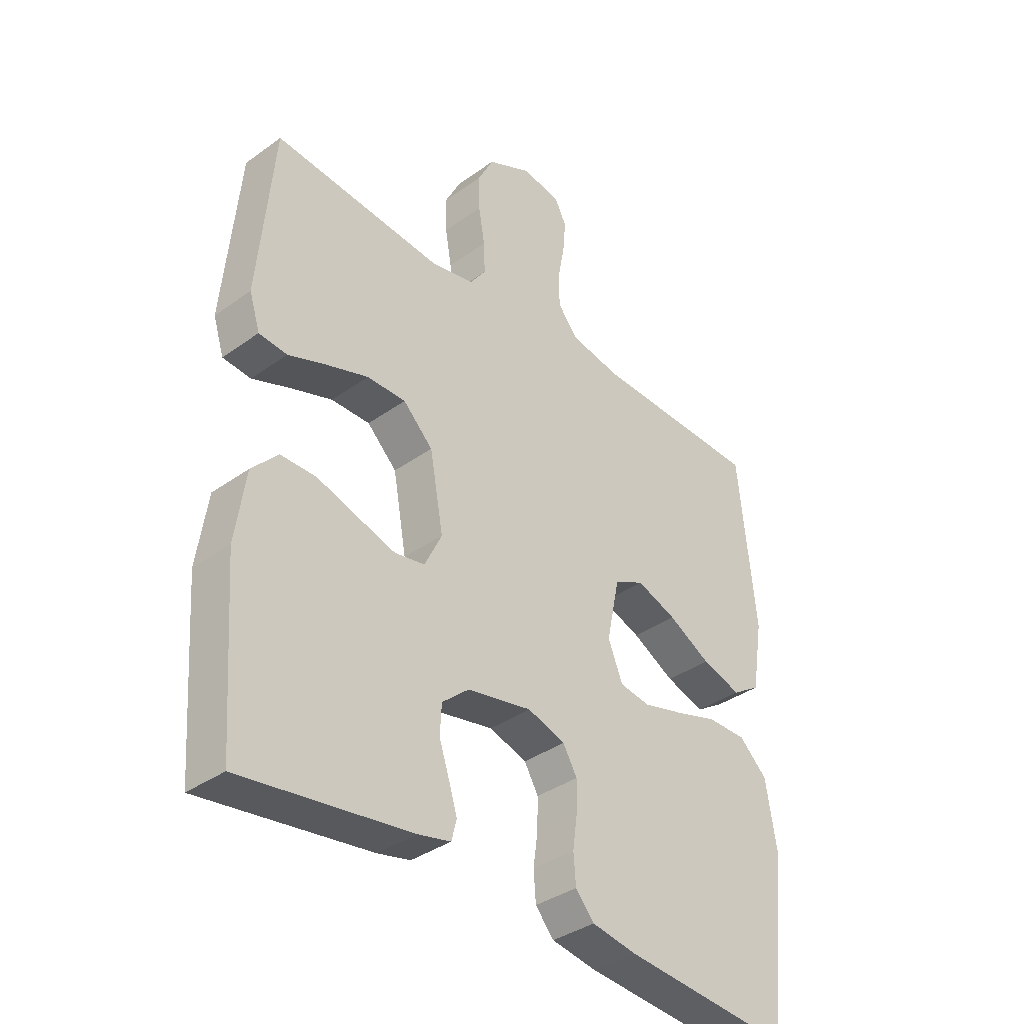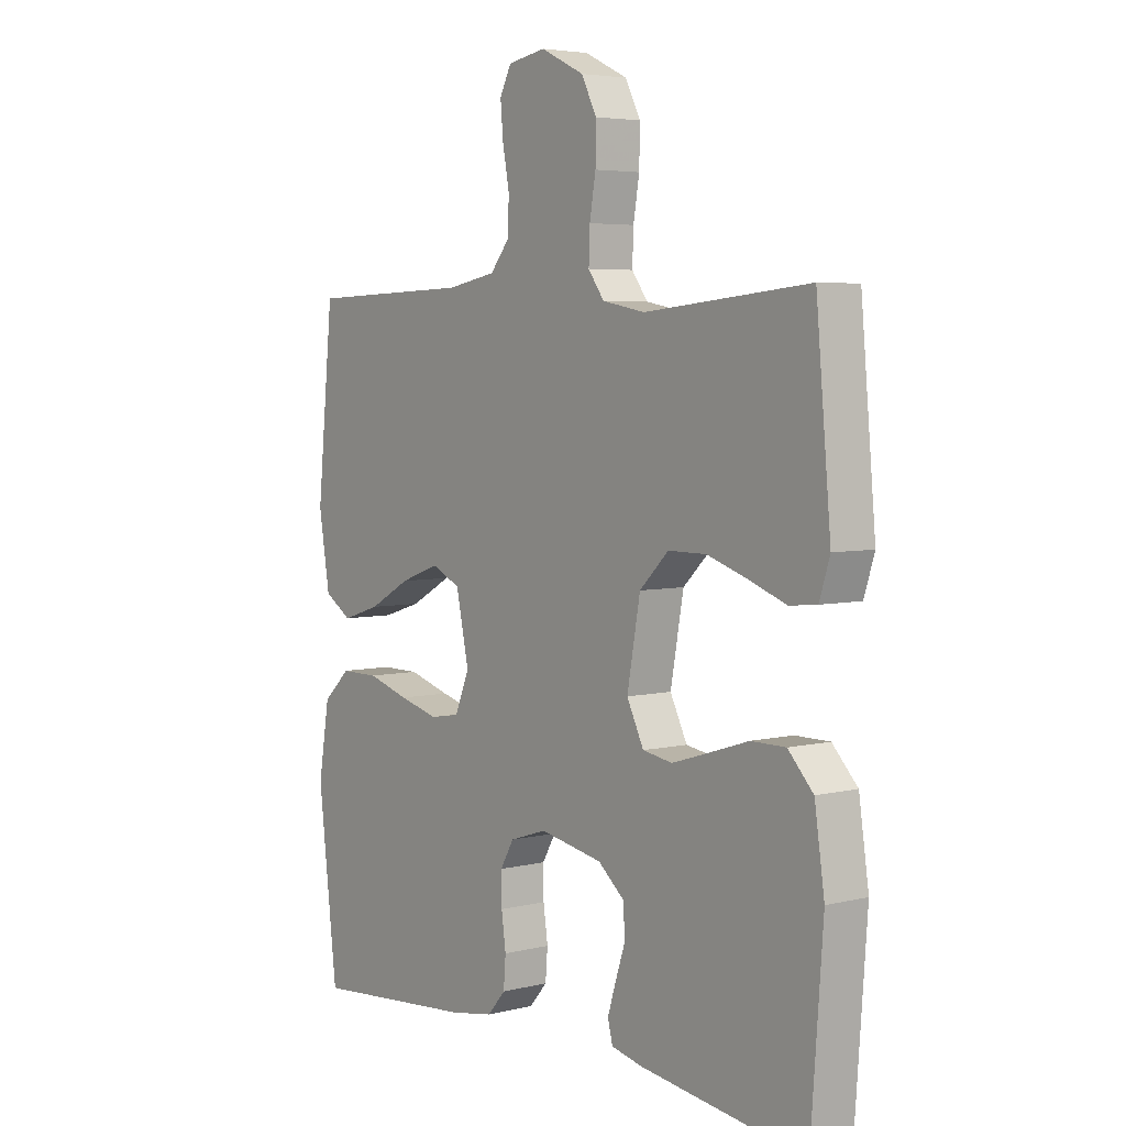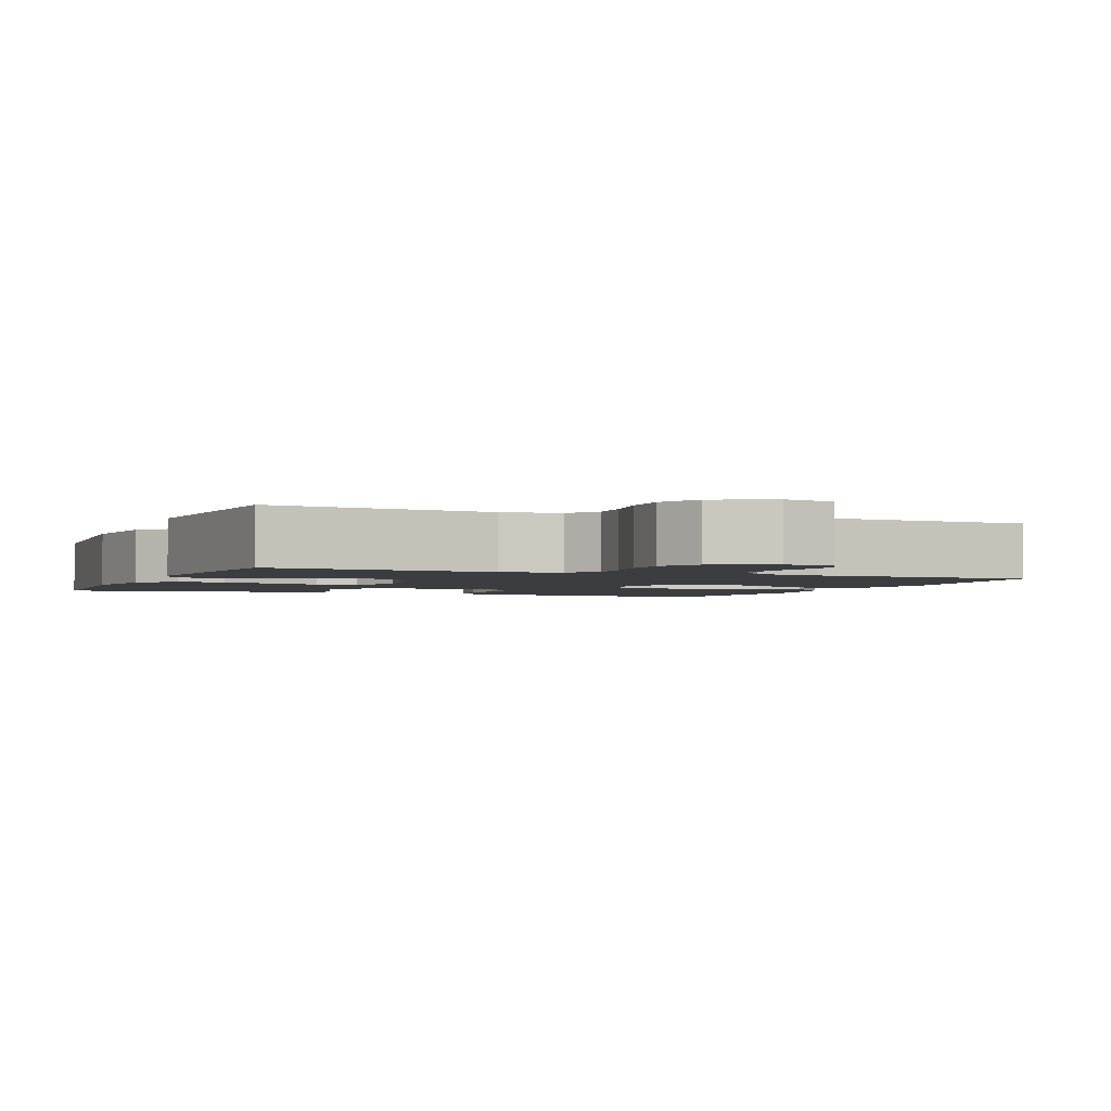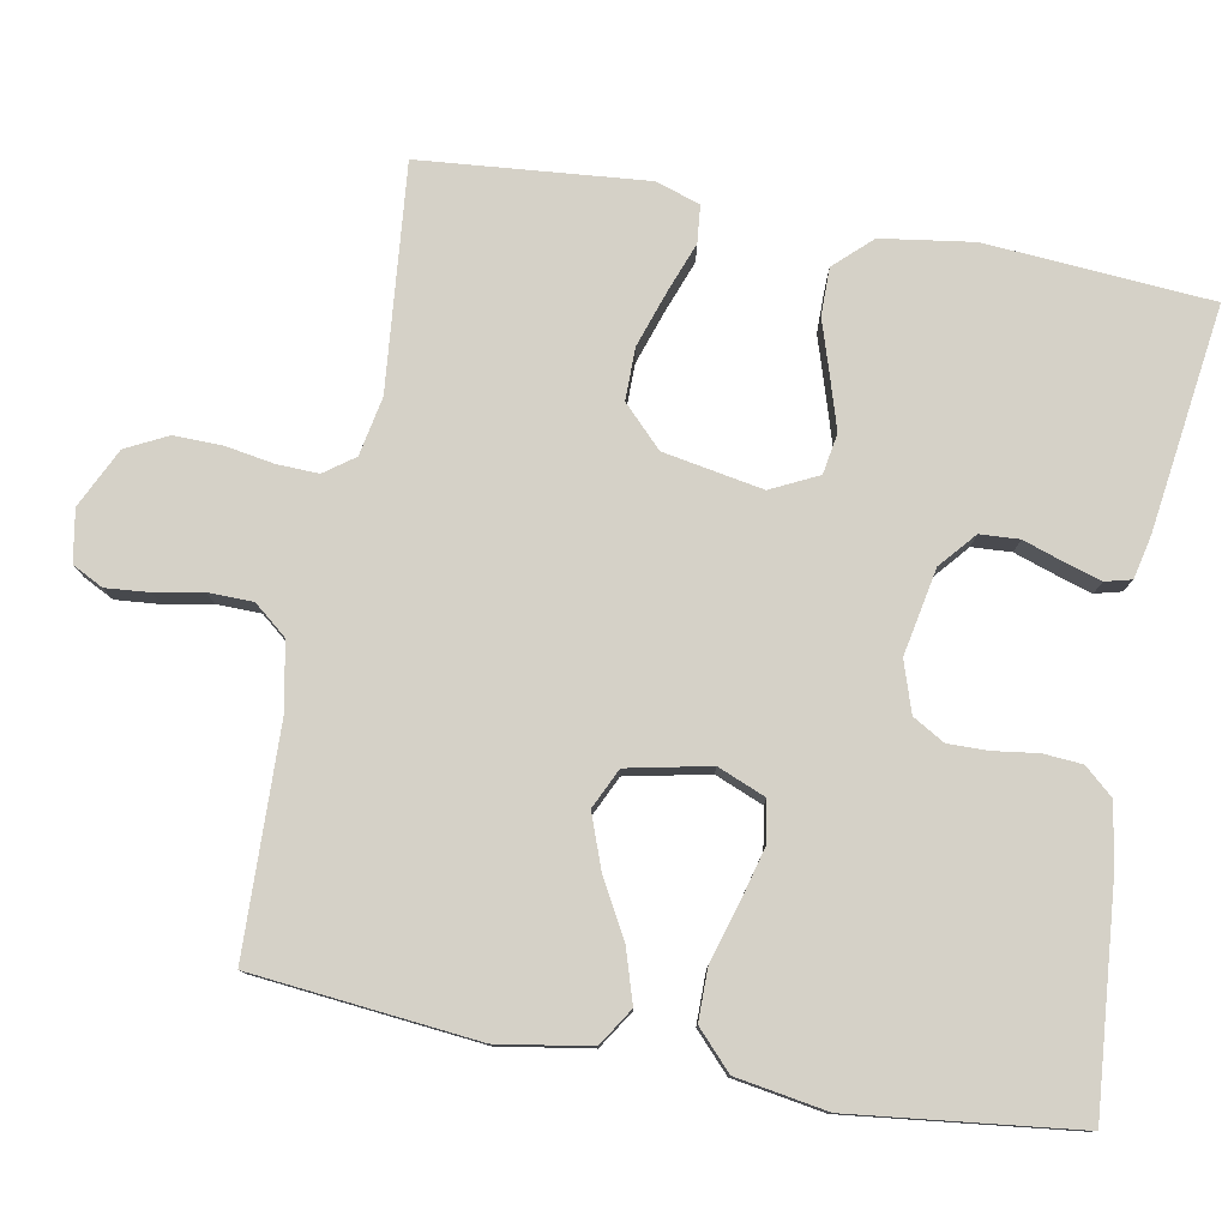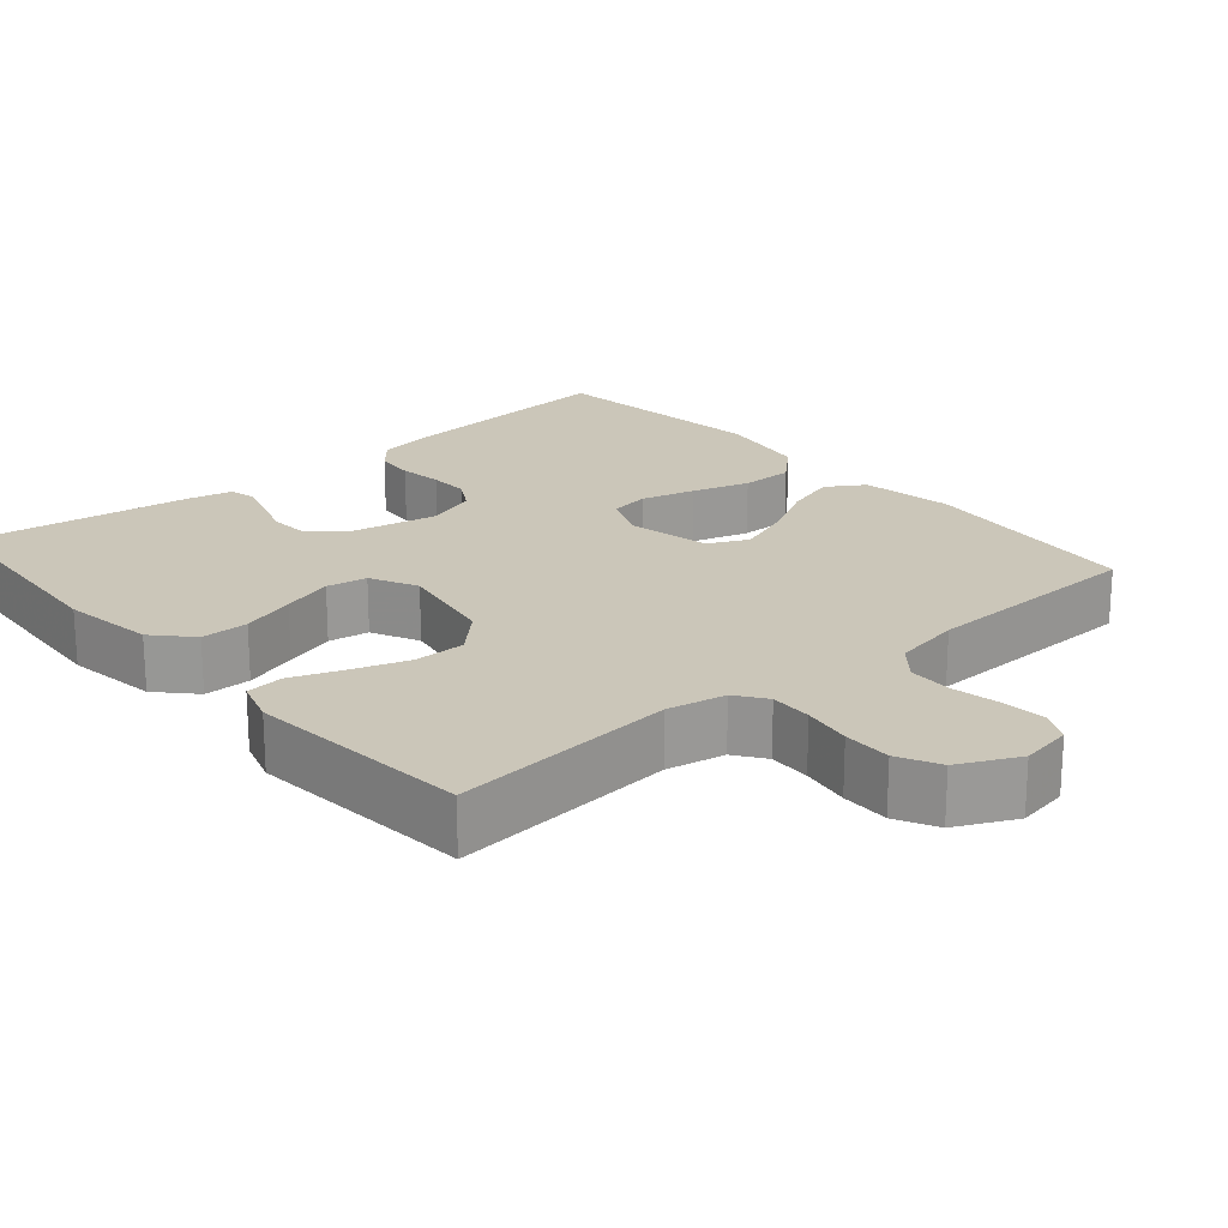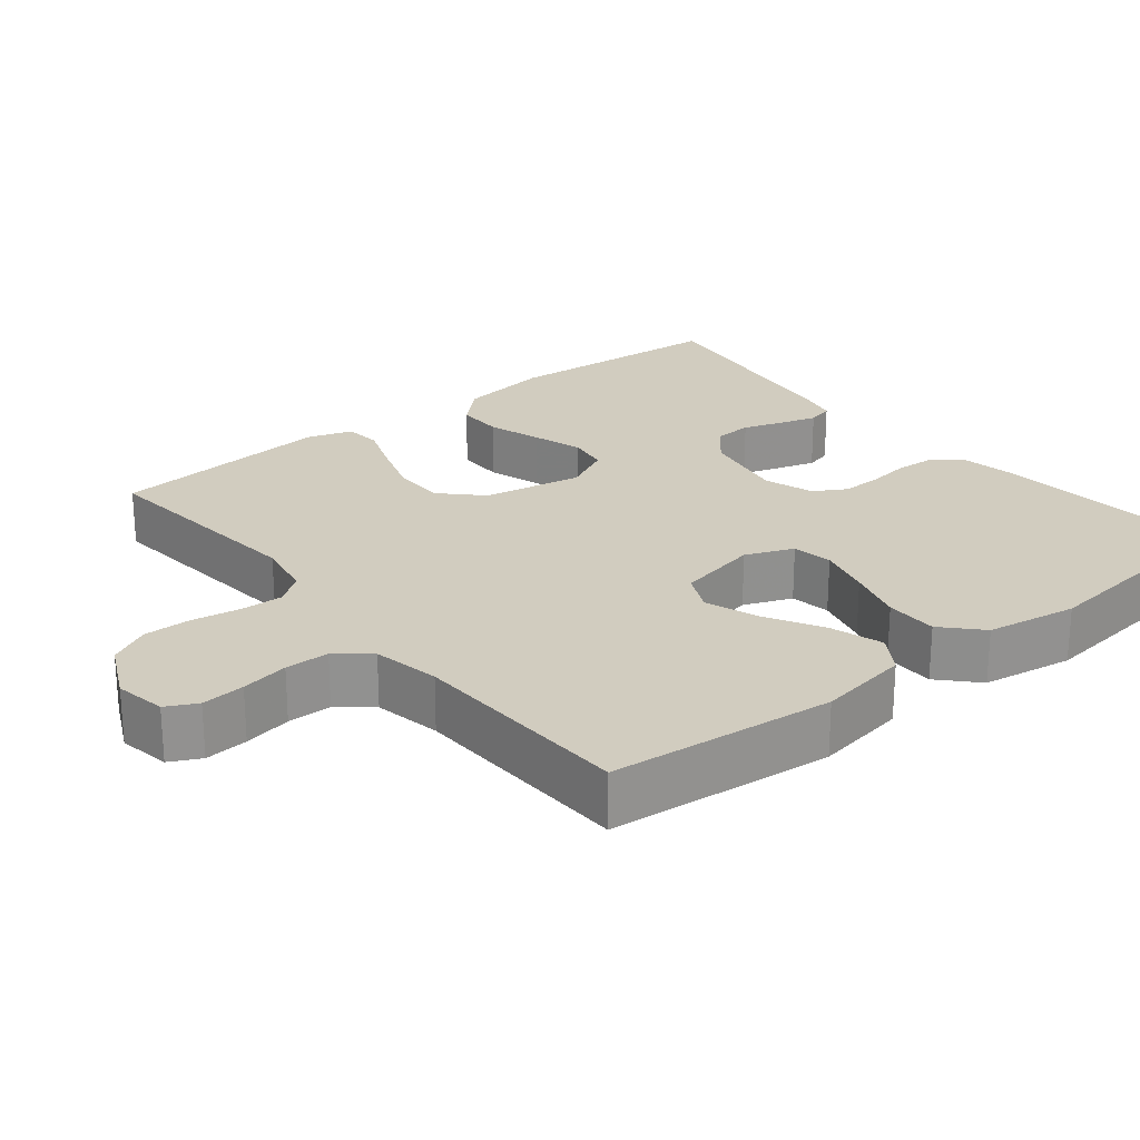
<metadata>
{"format":"obj","ext":"obj","renderer":"f3d","projection":"perspective","resolution":1024,"background":"white","views":[{"elev":-36.7,"azim":-47.0,"up":"+Z"},{"elev":4.7,"azim":-127.9,"up":"+Z"},{"elev":-2.4,"azim":-22.4,"up":"+Y"},{"elev":78.7,"azim":100.5,"up":"+Y"},{"elev":20.9,"azim":-40.7,"up":"+Y"},{"elev":24.1,"azim":51.1,"up":"+Y"}]}
</metadata>
<code>
v 0.5 0.07 0.5
v 0.53 0.07 0.2
v 0.51 0.07 0.077
v 0.46 0.07 0.045
v 0.39 0.07 0.067
v 0.314 0.07 0.109
v 0.243 0.07 0.135
v 0.19 0.07 0.11
v 0.167 0.07 0
v 0.193 0.07 -0.064
v 0.247 0.07 -0.073
v 0.319 0.07 -0.054
v 0.395 0.07 -0.031
v 0.465 0.07 -0.031
v 0.515 0.07 -0.078
v 0.535 0.07 -0.2
v 0.5 0.07 -0.5
v 0.2 0.07 -0.474
v 0.12 0.07 -0.46
v 0.087 0.07 -0.422
v 0.083 0.07 -0.37
v 0.091 0.07 -0.312
v 0.092 0.07 -0.258
v 0.067 0.07 -0.215
v 0 0.07 -0.193
v -0.115 0.07 -0.215
v -0.163 0.07 -0.256
v -0.166 0.07 -0.308
v -0.148 0.07 -0.362
v -0.133 0.07 -0.411
v -0.142 0.07 -0.446
v -0.2 0.07 -0.459
v -0.5 0.07 -0.5
v -0.522 0.07 -0.2
v -0.504 0.07 -0.077
v -0.458 0.07 -0.028
v -0.395 0.07 -0.028
v -0.323 0.07 -0.051
v -0.255 0.07 -0.072
v -0.201 0.07 -0.063
v -0.17 0.07 0
v -0.194 0.07 0.133
v -0.247 0.07 0.185
v -0.316 0.07 0.185
v -0.391 0.07 0.16
v -0.458 0.07 0.135
v -0.508 0.07 0.14
v -0.527 0.07 0.2
v -0.5 0.07 0.5
v -0.2 0.07 0.471
v -0.122 0.07 0.486
v -0.093 0.07 0.526
v -0.095 0.07 0.582
v -0.106 0.07 0.647
v -0.107 0.07 0.711
v -0.079 0.07 0.766
v 0 0.07 0.804
v 0.069 0.07 0.792
v 0.09 0.07 0.751
v 0.085 0.07 0.693
v 0.073 0.07 0.629
v 0.074 0.07 0.57
v 0.11 0.07 0.526
v 0.2 0.07 0.509
v 0.5 0 0.5
v 0.53 0 0.2
v 0.51 0 0.077
v 0.46 0 0.045
v 0.39 0 0.067
v 0.314 0 0.109
v 0.243 0 0.135
v 0.19 0 0.11
v 0.167 0 0
v 0.193 0 -0.064
v 0.247 0 -0.073
v 0.319 0 -0.054
v 0.395 0 -0.031
v 0.465 0 -0.031
v 0.515 0 -0.078
v 0.535 0 -0.2
v 0.5 0 -0.5
v 0.2 0 -0.474
v 0.12 0 -0.46
v 0.087 0 -0.422
v 0.083 0 -0.37
v 0.091 0 -0.312
v 0.092 0 -0.258
v 0.067 0 -0.215
v 0 0 -0.193
v -0.115 0 -0.215
v -0.163 0 -0.256
v -0.166 0 -0.308
v -0.148 0 -0.362
v -0.133 0 -0.411
v -0.142 0 -0.446
v -0.2 0 -0.459
v -0.5 0 -0.5
v -0.522 0 -0.2
v -0.504 0 -0.077
v -0.458 0 -0.028
v -0.395 0 -0.028
v -0.323 0 -0.051
v -0.255 0 -0.072
v -0.201 0 -0.063
v -0.17 0 0
v -0.194 0 0.133
v -0.247 0 0.185
v -0.316 0 0.185
v -0.391 0 0.16
v -0.458 0 0.135
v -0.508 0 0.14
v -0.527 0 0.2
v -0.5 0 0.5
v -0.2 0 0.471
v -0.122 0 0.486
v -0.093 0 0.526
v -0.095 0 0.582
v -0.106 0 0.647
v -0.107 0 0.711
v -0.079 0 0.766
v 0 0 0.804
v 0.069 0 0.792
v 0.09 0 0.751
v 0.085 0 0.693
v 0.073 0 0.629
v 0.074 0 0.57
v 0.11 0 0.526
v 0.2 0 0.509
f 59 60 61
f 58 59 61
f 57 58 61
f 56 57 61
f 55 56 61
f 54 55 61
f 53 54 61
f 52 53 61 62
f 51 52 62 63
f 48 49 50
f 47 48 50
f 46 47 50
f 45 46 50
f 51 63 64
f 50 51 64
f 45 50 64
f 44 45 64
f 36 37 38
f 35 36 38
f 34 35 38
f 33 34 38
f 32 33 38
f 31 32 38
f 30 31 38
f 29 30 38
f 28 29 38
f 27 28 38 39
f 26 27 39 40
f 20 21 22
f 19 20 22
f 18 19 22
f 17 18 22
f 16 17 22
f 15 16 22
f 14 15 22
f 13 14 22
f 12 13 22
f 11 12 22 23
f 10 11 23 24
f 4 5 6
f 3 4 6
f 2 3 6
f 1 2 6
f 64 1 6
f 64 6 7
f 43 44 64
f 64 7 8
f 43 64 8
f 42 43 8
f 41 42 8 9
f 41 9 10
f 40 41 10
f 26 40 10
f 25 26 10
f 10 24 25
f 125 124 123
f 125 123 122
f 125 122 121
f 125 121 120
f 125 120 119
f 125 119 118
f 125 118 117
f 126 125 117 116
f 127 126 116 115
f 114 113 112
f 114 112 111
f 114 111 110
f 114 110 109
f 128 127 115
f 128 115 114
f 128 114 109
f 128 109 108
f 102 101 100
f 102 100 99
f 102 99 98
f 102 98 97
f 102 97 96
f 102 96 95
f 102 95 94
f 102 94 93
f 102 93 92
f 103 102 92 91
f 104 103 91 90
f 86 85 84
f 86 84 83
f 86 83 82
f 86 82 81
f 86 81 80
f 86 80 79
f 86 79 78
f 86 78 77
f 86 77 76
f 87 86 76 75
f 88 87 75 74
f 70 69 68
f 70 68 67
f 70 67 66
f 70 66 65
f 70 65 128
f 71 70 128
f 128 108 107
f 72 71 128
f 72 128 107
f 72 107 106
f 73 72 106 105
f 74 73 105
f 74 105 104
f 74 104 90
f 74 90 89
f 89 88 74
f 1 65 66 2
f 2 66 67 3
f 3 67 68 4
f 4 68 69 5
f 5 69 70 6
f 6 70 71 7
f 7 71 72 8
f 8 72 73 9
f 9 73 74 10
f 10 74 75 11
f 11 75 76 12
f 12 76 77 13
f 13 77 78 14
f 14 78 79 15
f 15 79 80 16
f 16 80 81 17
f 17 81 82 18
f 18 82 83 19
f 19 83 84 20
f 20 84 85 21
f 21 85 86 22
f 22 86 87 23
f 23 87 88 24
f 24 88 89 25
f 25 89 90 26
f 26 90 91 27
f 27 91 92 28
f 28 92 93 29
f 29 93 94 30
f 30 94 95 31
f 31 95 96 32
f 32 96 97 33
f 33 97 98 34
f 34 98 99 35
f 35 99 100 36
f 36 100 101 37
f 37 101 102 38
f 38 102 103 39
f 39 103 104 40
f 40 104 105 41
f 41 105 106 42
f 42 106 107 43
f 43 107 108 44
f 44 108 109 45
f 45 109 110 46
f 46 110 111 47
f 47 111 112 48
f 48 112 113 49
f 49 113 114 50
f 50 114 115 51
f 51 115 116 52
f 52 116 117 53
f 53 117 118 54
f 54 118 119 55
f 55 119 120 56
f 56 120 121 57
f 57 121 122 58
f 58 122 123 59
f 59 123 124 60
f 60 124 125 61
f 61 125 126 62
f 62 126 127 63
f 63 127 128 64
f 64 128 65 1

</code>
